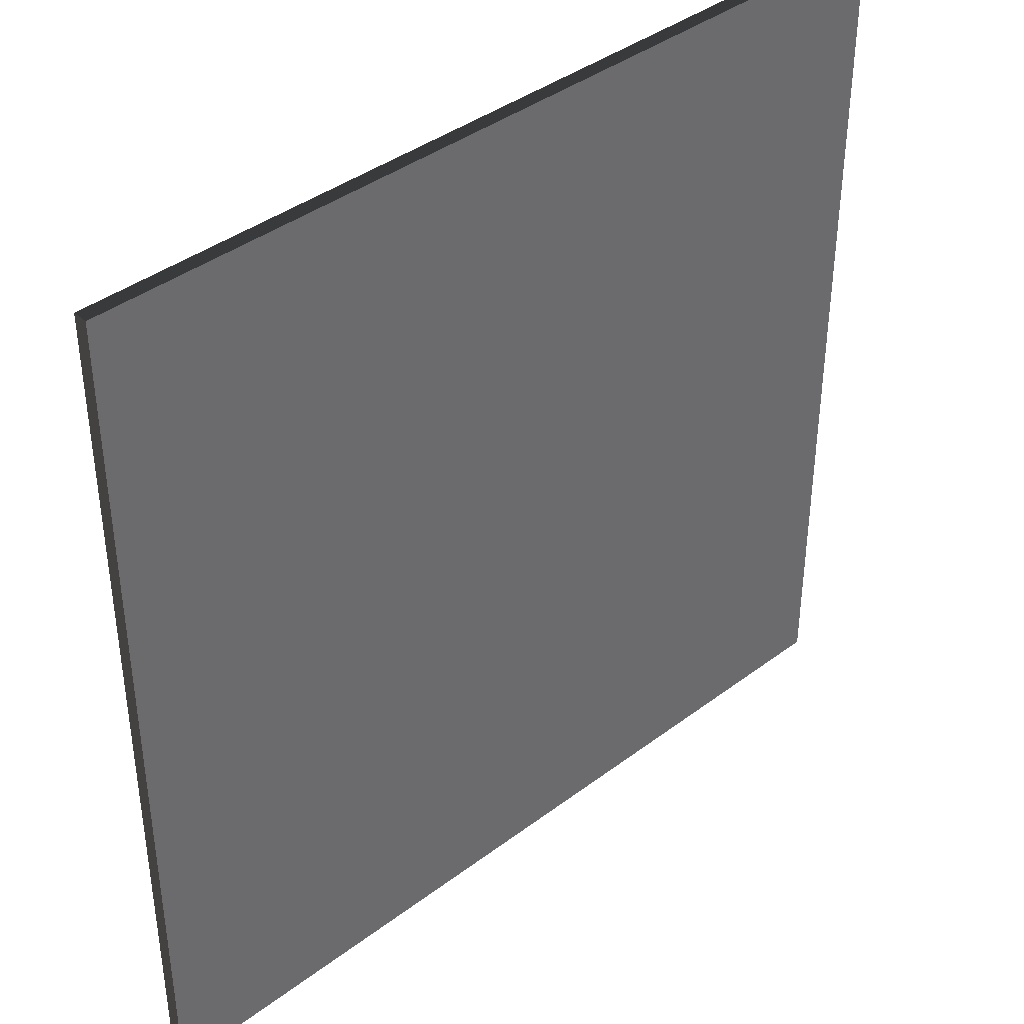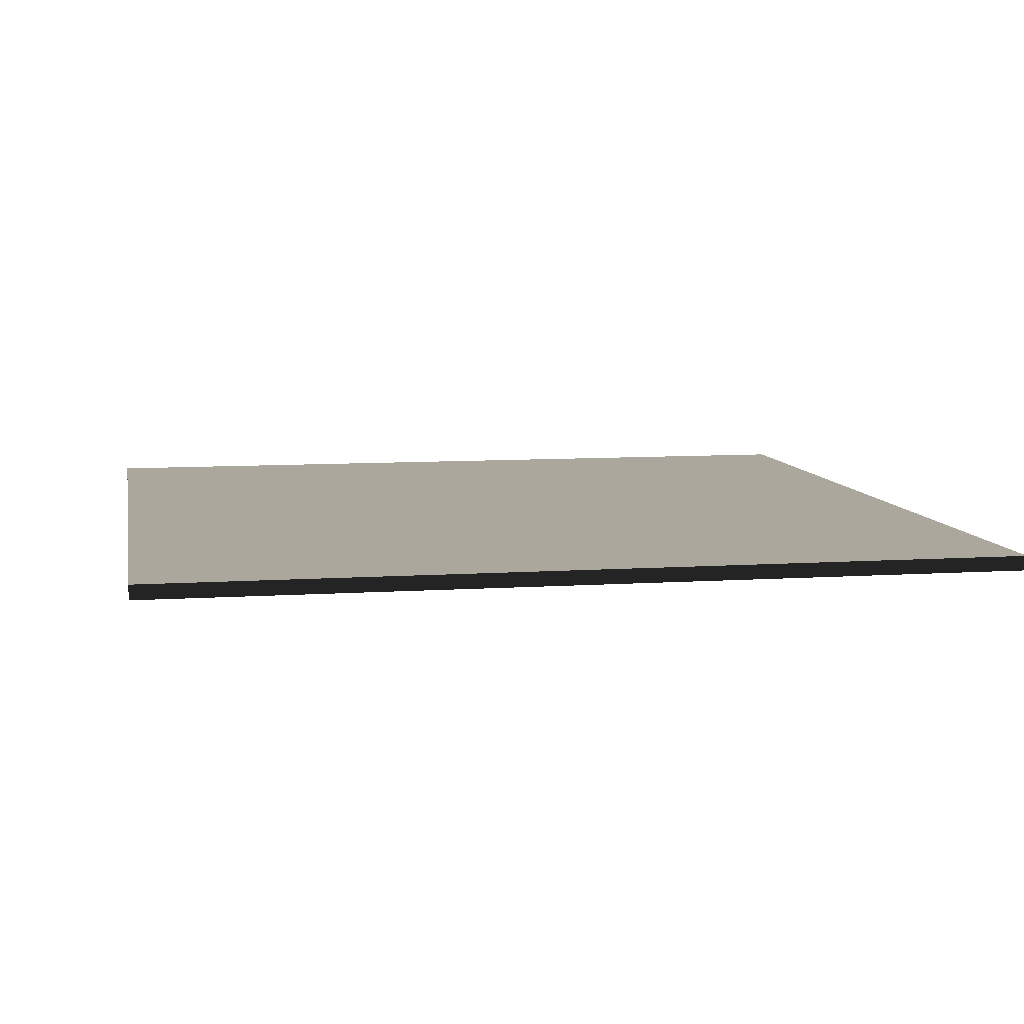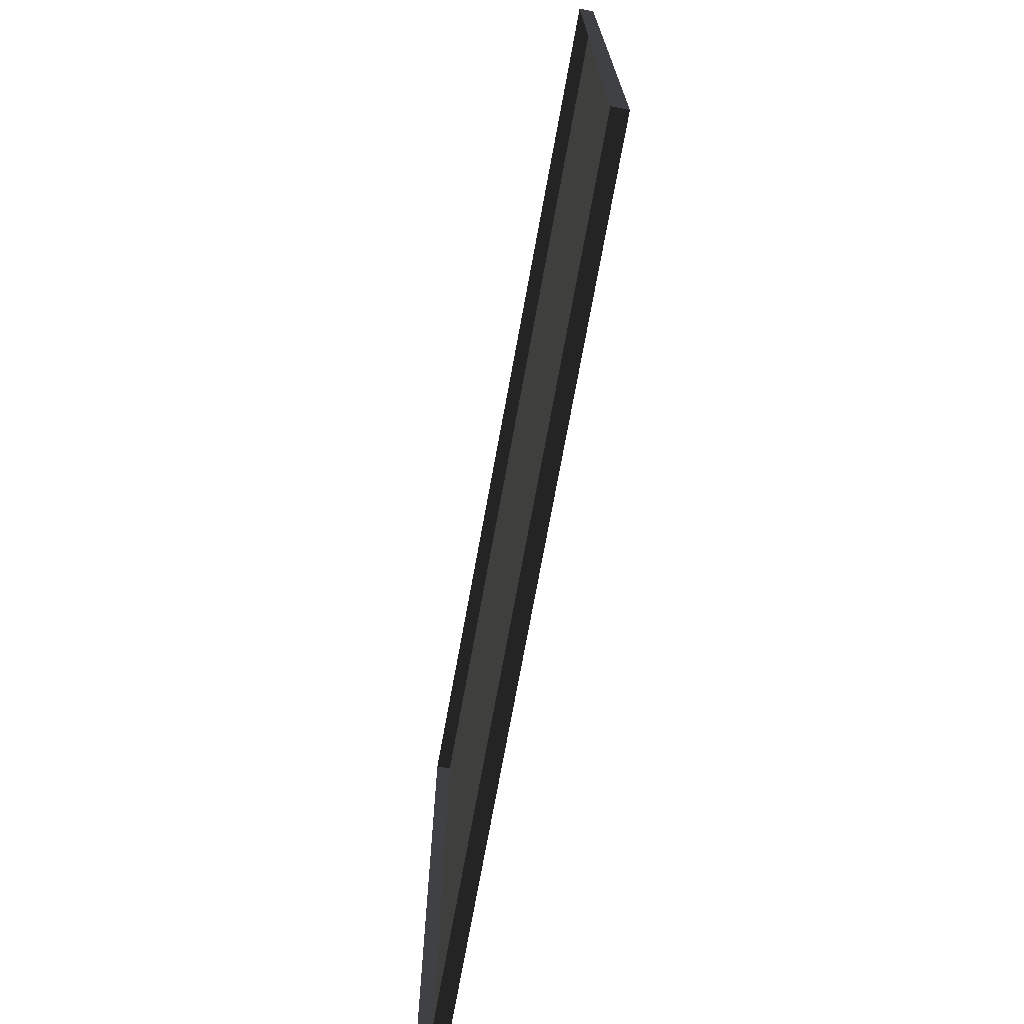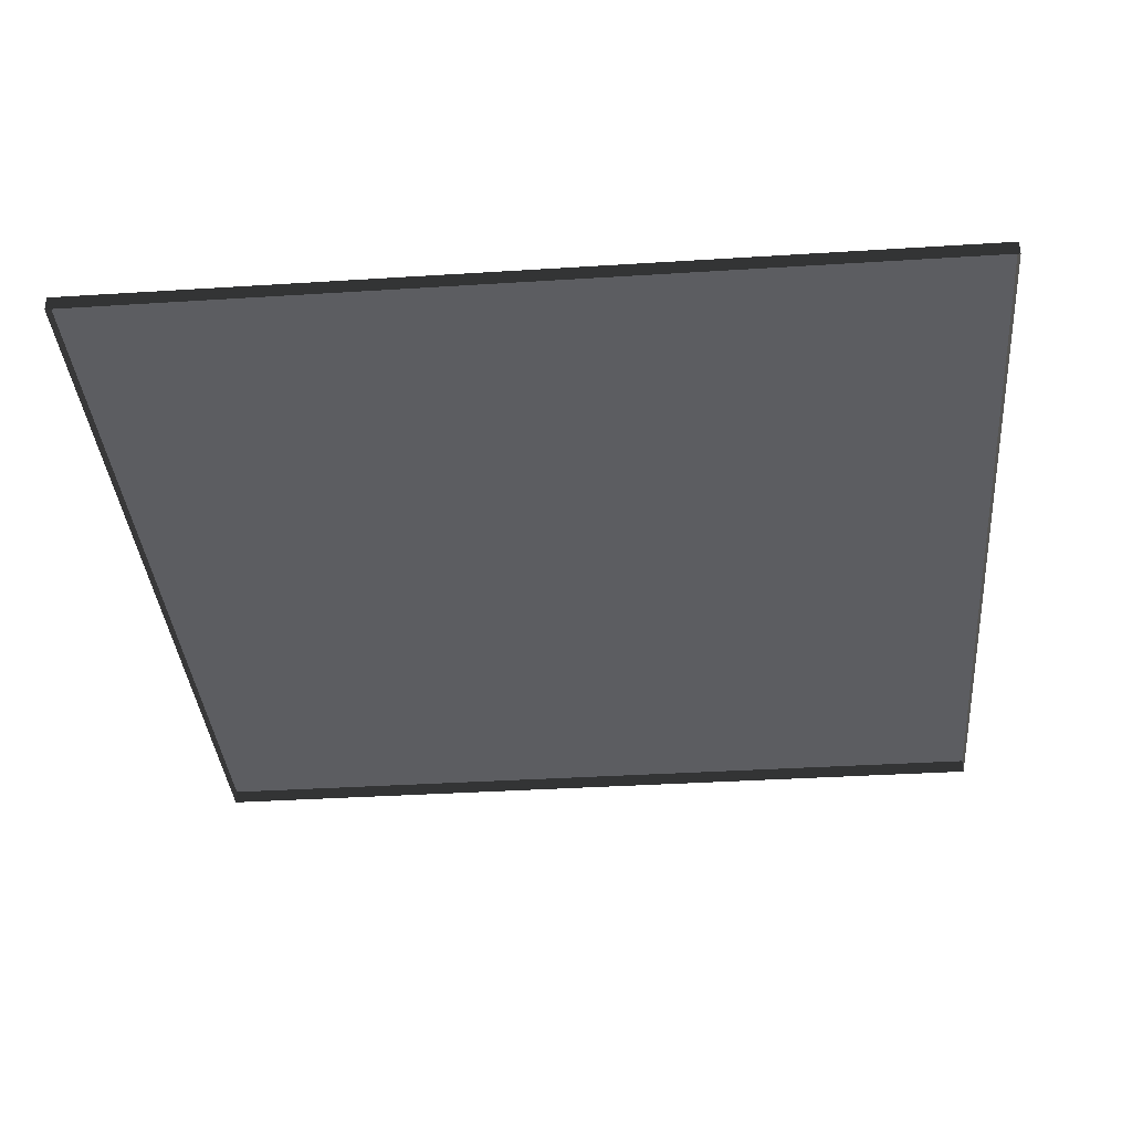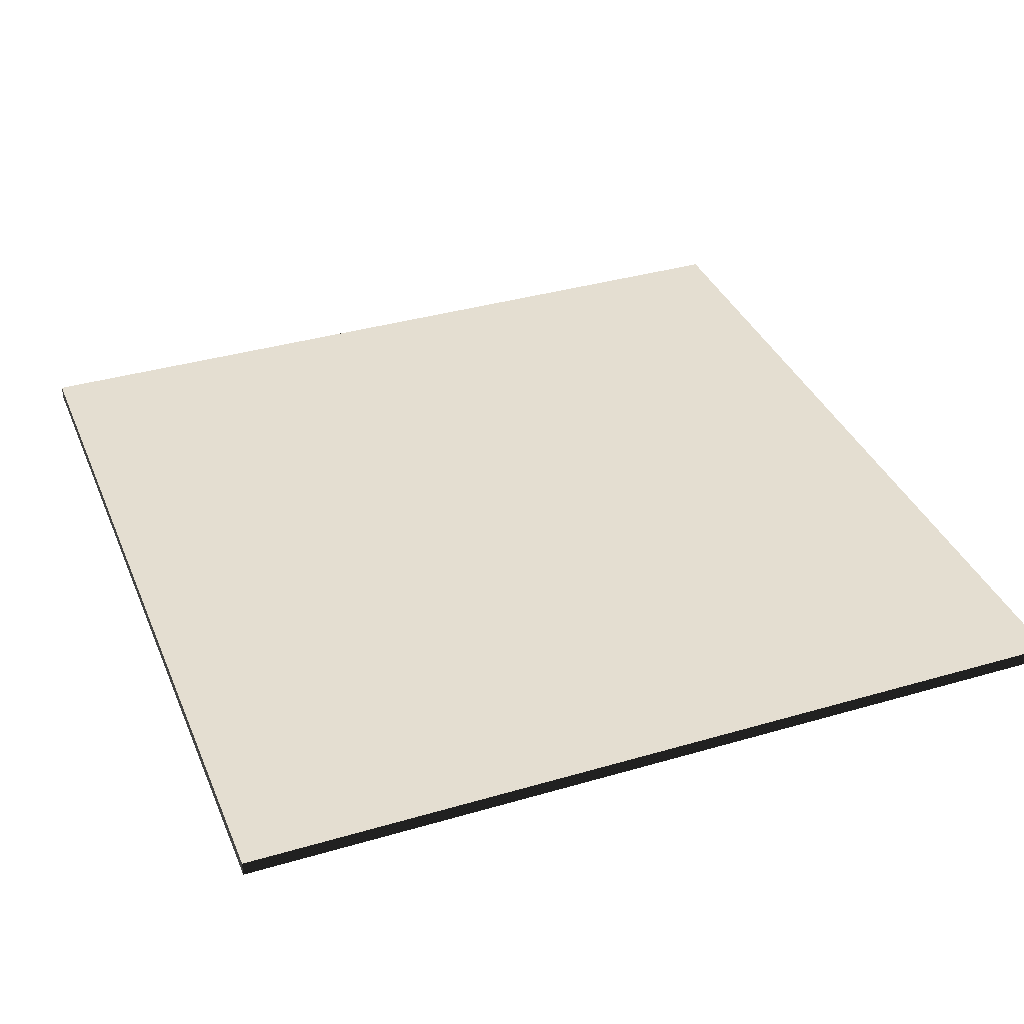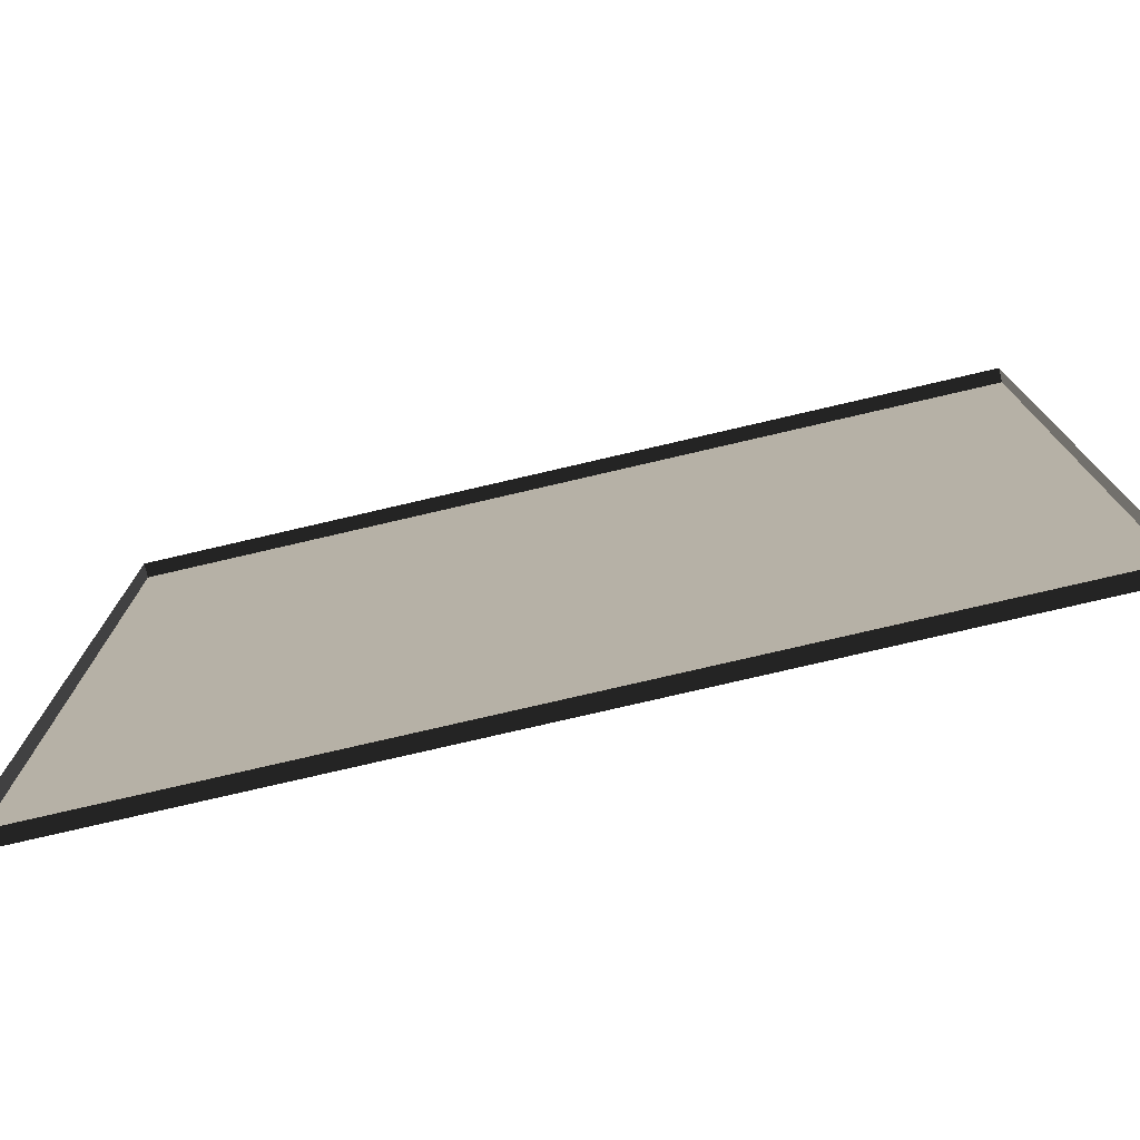
<metadata>
{"format":"obj","ext":"obj","renderer":"f3d","projection":"perspective","resolution":1024,"background":"white","views":[{"elev":39.9,"azim":137.1,"up":"+Z"},{"elev":8.3,"azim":-100.5,"up":"+Y"},{"elev":-74.2,"azim":79.6,"up":"+Z"},{"elev":-36.5,"azim":-85.3,"up":"+Y"},{"elev":36.4,"azim":69.1,"up":"+Y"},{"elev":-77.3,"azim":13.1,"up":"+Z"}]}
</metadata>
<code>
v 3 -5.021e-06 -4.548e-06
v -8.045e-06 0.05 -5.093e-06
v -8.045e-06 -4.802e-06 -5.091e-06
v 3 0.05 -4.55e-06
v 3 -5.327e-06 3
v -7.463e-06 0.04999 3
v 3 0.04999 3
v -7.463e-06 -5.327e-06 3
v -7.463e-06 -5.327e-06 3
v -8.045e-06 0.05 -5.093e-06
v -7.463e-06 0.04999 3
v -8.045e-06 -4.802e-06 -5.091e-06
v 3 0.04999 3
v 3 -5.021e-06 -4.548e-06
v 3 -5.327e-06 3
v 3 0.05 -4.55e-06
v -7.463e-06 0.04999 3
v 3 0.05 -4.55e-06
v 3 0.04999 3
v -8.045e-06 0.05 -5.093e-06
g floor_3x3m_5_9008_711
f 1 3 2
f 2 4 1
f 5 7 6
f 6 8 5
f 9 11 10
f 10 12 9
f 13 15 14
f 14 16 13
f 17 19 18
f 18 20 17

</code>
